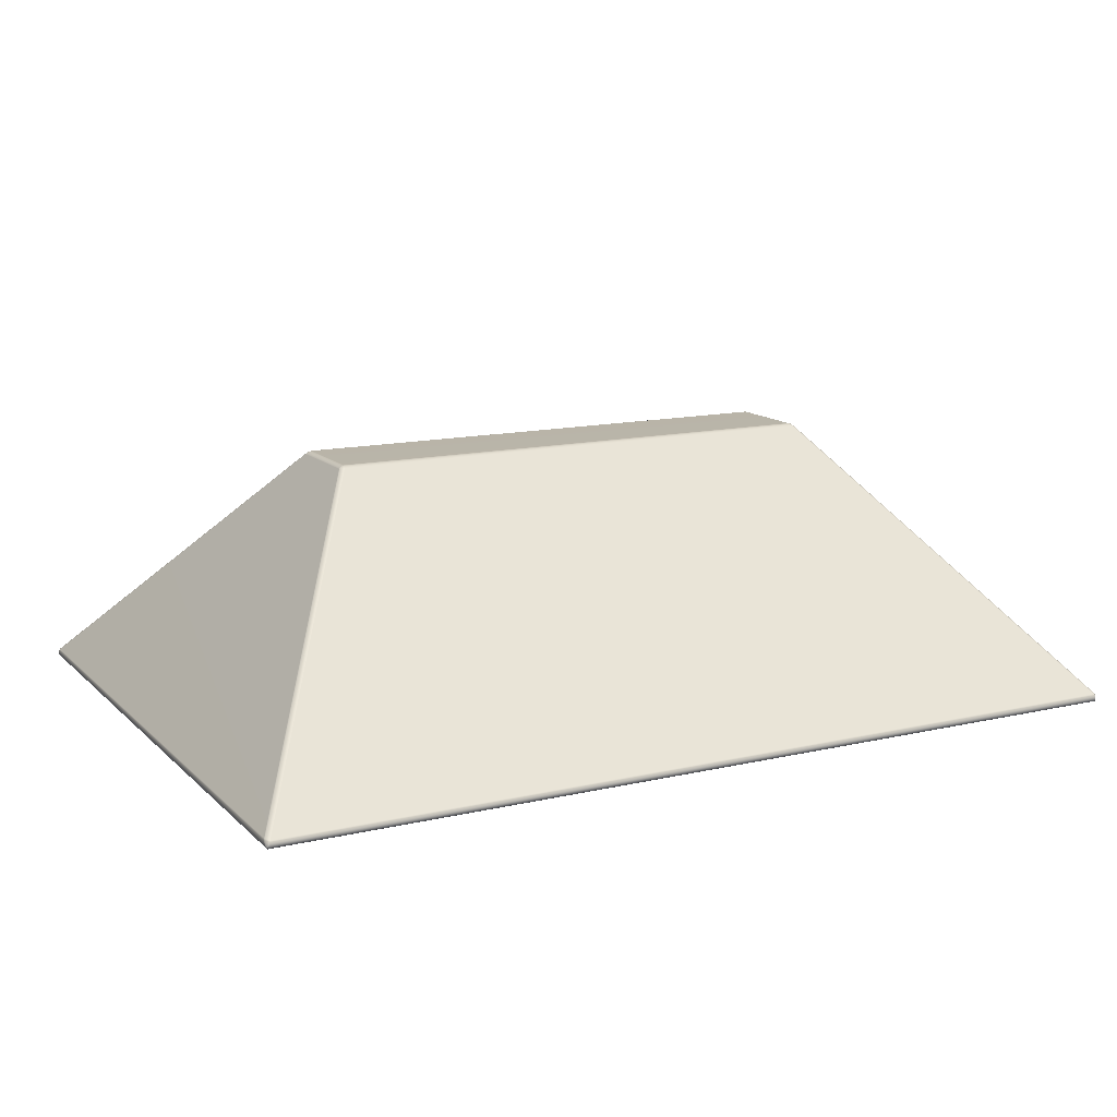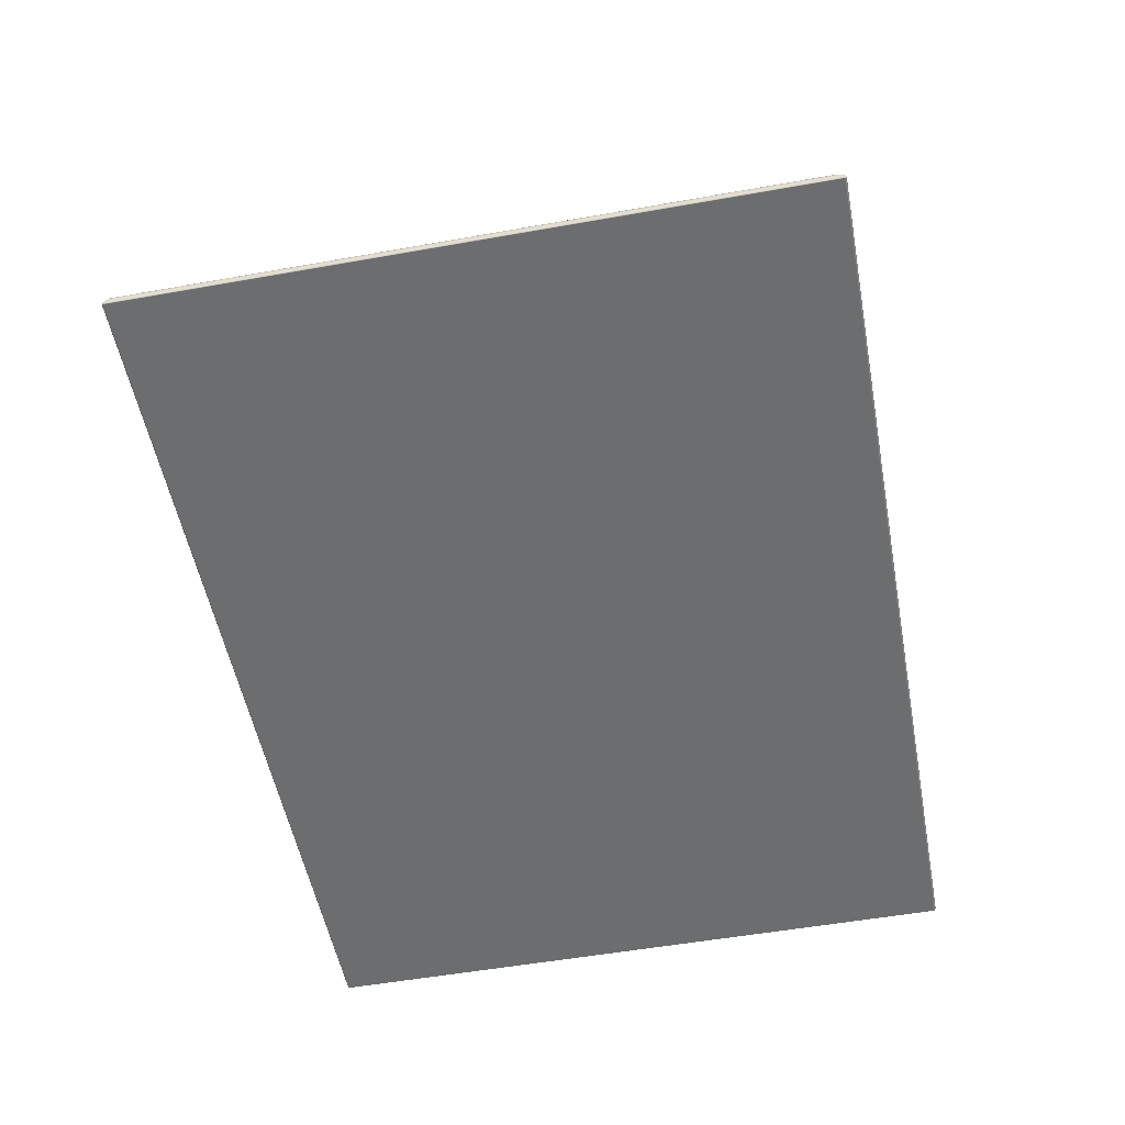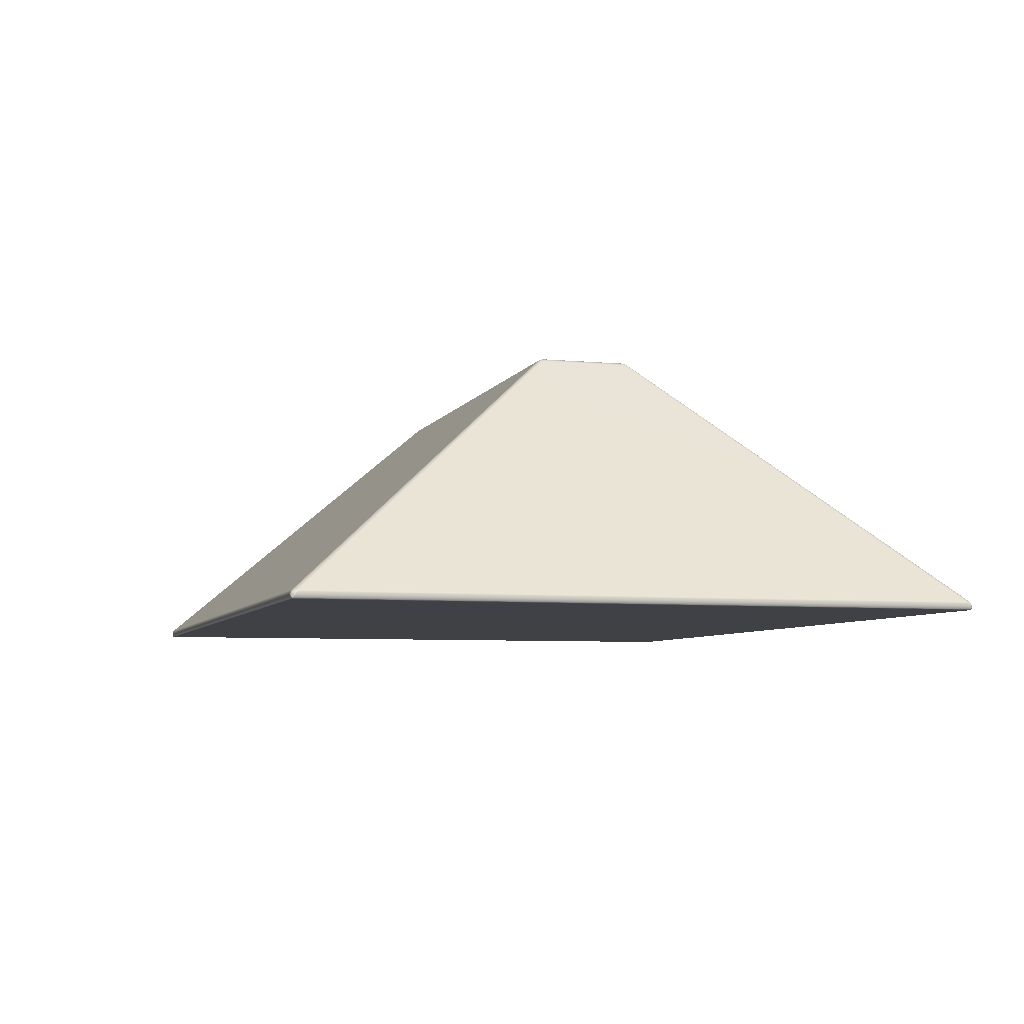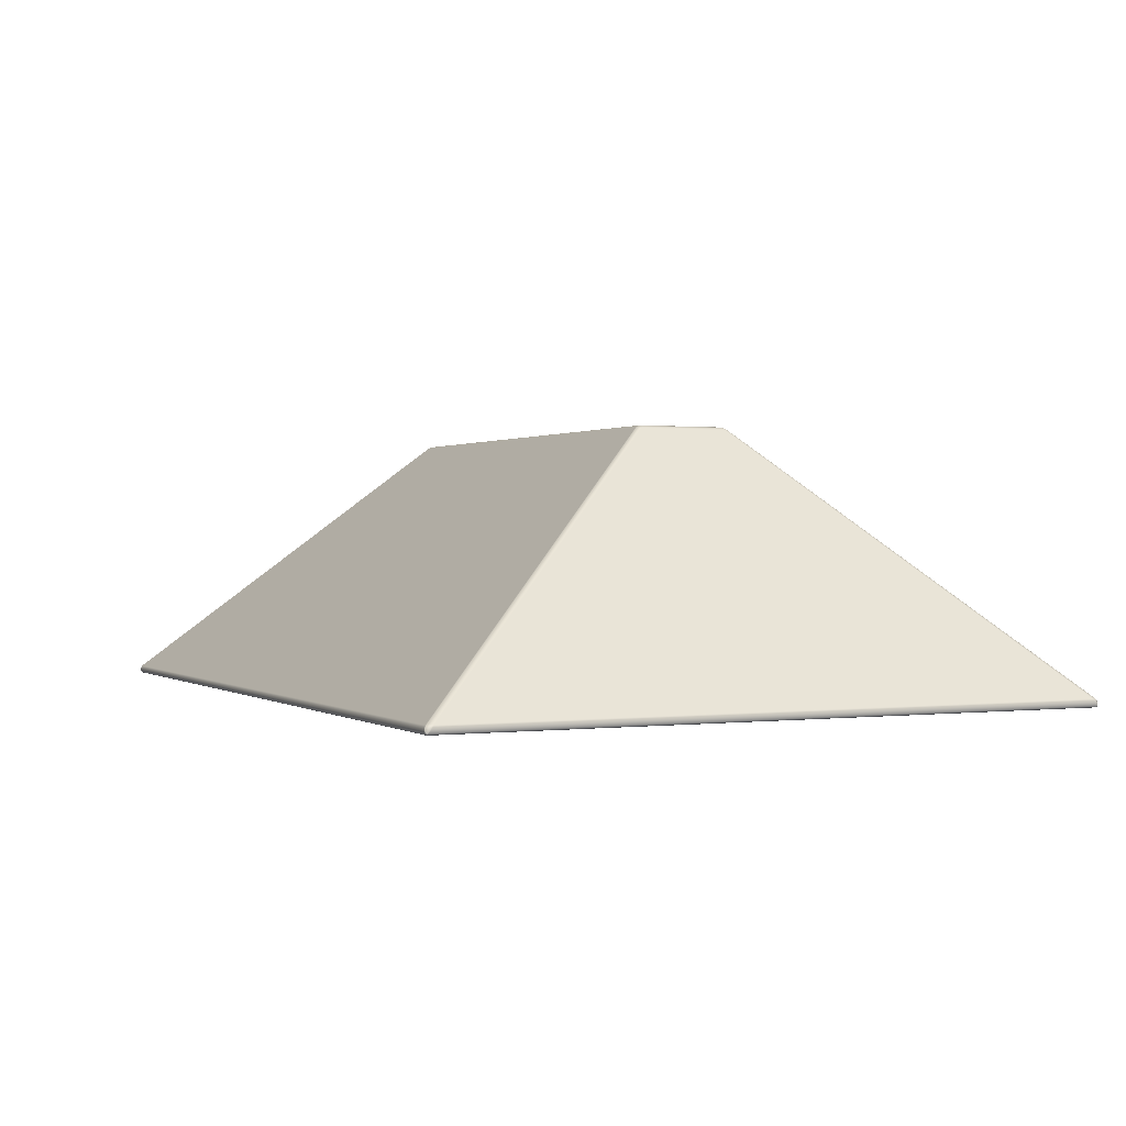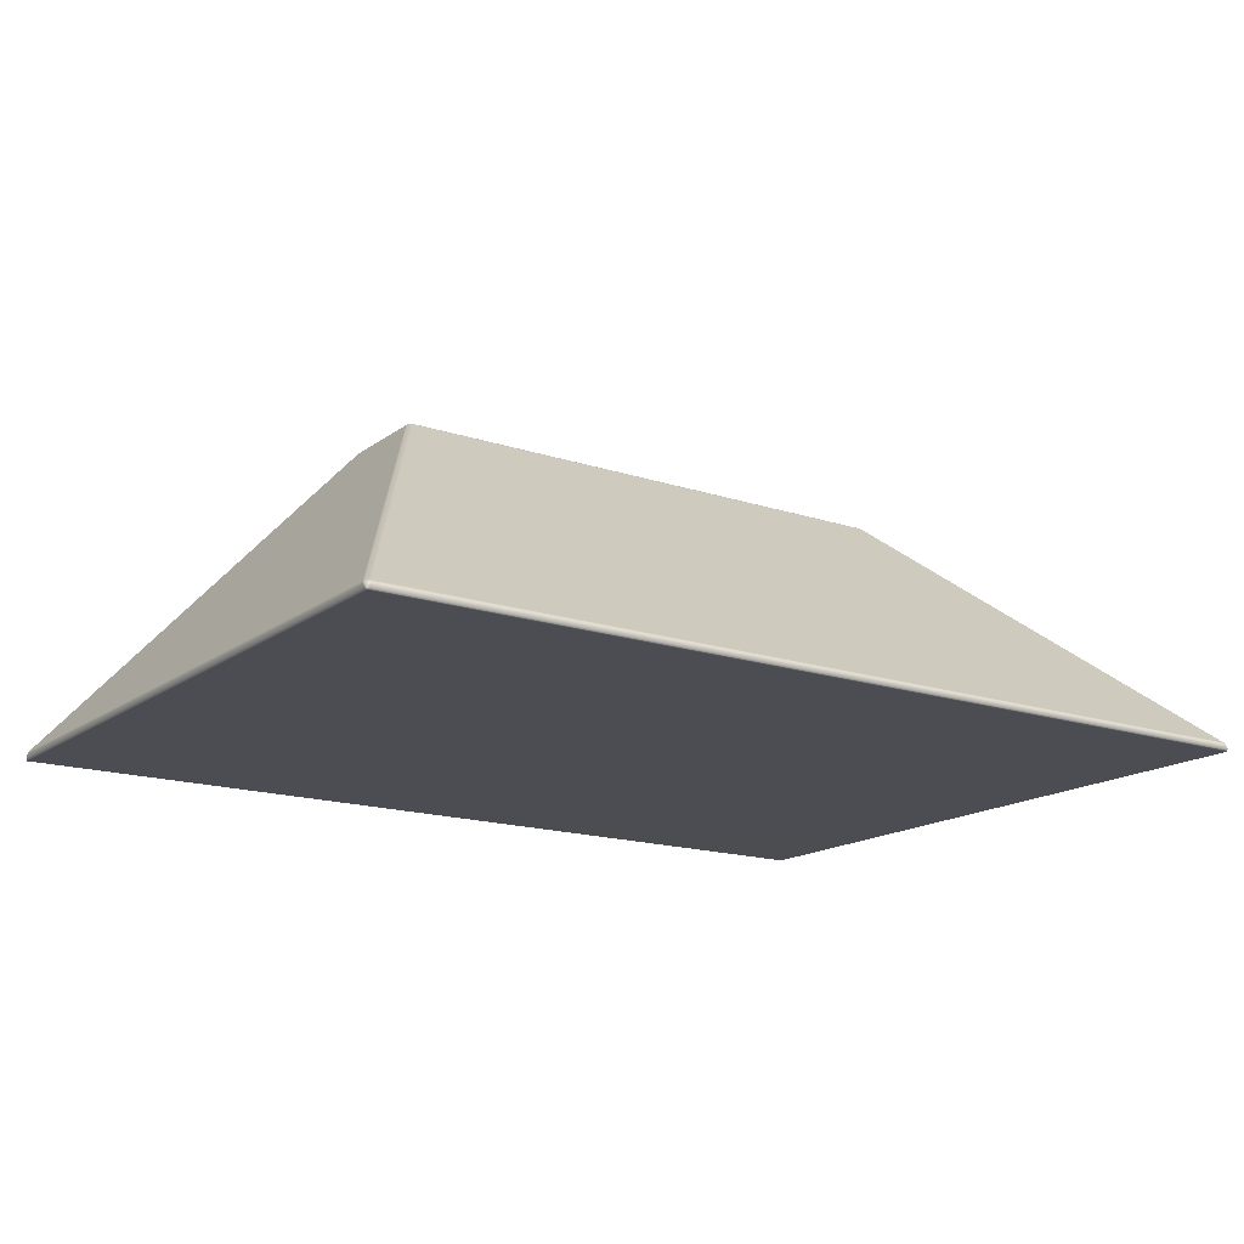
<metadata>
{"format":"obj","ext":"obj","renderer":"f3d","projection":"perspective","resolution":1024,"background":"white","views":[{"elev":13.4,"azim":-27.7,"up":"+Y"},{"elev":-53.9,"azim":-79.3,"up":"+Y"},{"elev":-5.9,"azim":73.6,"up":"+Y"},{"elev":0.6,"azim":64.6,"up":"+Y"},{"elev":-16.3,"azim":-34.5,"up":"+Y"}]}
</metadata>
<code>
g default
v -196.7 -96.5 143.5
v -196.8 -97.85 144.2
v -196.4 -98.87 144.9
v -196 -97.88 145.4
v -195.6 -96.59 145.3
v -196.2 -96.39 144.5
v -196.4 -97.42 144.8
v 196.3 -98.82 145.2
v 196.8 -97.82 144.4
v 196.7 -96.47 143.5
v 196.1 -96.3 144.5
v 195.5 -96.45 145.2
v 195.9 -97.75 145.6
v 196.4 -97.33 145
v -112.7 14.27 19.01
v -113.7 13.92 19.11
v -114.4 13.41 19.58
v -113.9 13.43 20.4
v -113.1 13.57 20.82
v -112.8 14.02 19.98
v -113.5 13.83 19.85
v 114.4 13.43 19.54
v 113.7 13.94 19.07
v 112.7 14.3 18.97
v 112.8 14.07 19.9
v 113.1 13.63 20.72
v 114 13.48 20.32
v 113.5 13.86 19.78
v -113.1 13.55 -20.82
v -114 13.4 -20.39
v -114.4 13.37 -19.56
v -113.7 13.9 -19.1
v -112.8 14.26 -19
v -112.8 14.01 -19.98
v -113.5 13.8 -19.84
v 114.5 13.36 -19.58
v 114 13.39 -20.41
v 113.1 13.55 -20.84
v 112.8 13.99 -20.02
v 112.8 14.24 -19.06
v 113.7 13.88 -19.13
v 113.5 13.79 -19.88
v -196.3 -98.82 -145.2
v -196.8 -97.82 -144.4
v -196.7 -96.47 -143.5
v -196.1 -96.3 -144.5
v -195.5 -96.45 -145.2
v -195.9 -97.75 -145.6
v -196.4 -97.33 -145
v 196.7 -96.5 -143.5
v 196.8 -97.85 -144.2
v 196.4 -98.87 -144.9
v 196 -97.88 -145.4
v 195.6 -96.59 -145.3
v 196.2 -96.39 -144.5
v 196.4 -97.42 -144.8
v -196.8 -96.57 142.9
v -196.4 -95.85 143
v -196.9 -97.99 143.9
v -196.8 -97.19 143.9
v -196.5 -99.14 144.6
v -196.6 -98.42 144.6
v -196.1 -99.15 145.2
v -195.7 -98.04 145.6
v -196.2 -98.44 145.2
v -195.3 -96.69 145.5
v -195.8 -97.24 145.4
v -195.4 -96 145
v -196 -95.85 144.1
v -195.9 -96.47 144.9
v -196.5 -96.42 144
v -196.6 -97.63 144.6
v -196.3 -96.97 144.7
v -196.2 -97.64 145.1
v 196.5 -99.12 144.8
v 196.1 -99.09 145.5
v 196.9 -97.98 144
v 196.6 -98.39 144.8
v 196.8 -96.55 143
v 196.8 -97.16 144
v 196.4 -95.81 143
v 195.9 -95.75 144.1
v 196.4 -96.36 144
v 195.2 -95.85 144.8
v 195.8 -96.35 144.9
v 195.1 -96.53 145.5
v 195.6 -97.89 146
v 195.7 -97.1 145.5
v 196.1 -98.34 145.5
v 196.6 -97.57 144.8
v 196.2 -97.54 145.3
v 196.3 -96.88 144.8
v -112.8 14.34 18.53
v -112.2 14.38 19.03
v -113.7 13.95 18.69
v -113.2 14.12 19.02
v -114.5 13.42 19.13
v -114.1 13.68 19.31
v -114.7 13.13 19.86
v -114.1 13.18 20.68
v -114.2 13.41 20.02
v -113.3 13.3 21.17
v -113.5 13.49 20.66
v -112.6 13.64 20.9
v -112.3 14.09 20.02
v -112.9 13.81 20.42
v -112.7 14.17 19.5
v -113.6 13.88 19.53
v -113.2 13.92 19.92
v -113.7 13.67 20.09
v 114.5 13.43 19.1
v 114.7 13.15 19.82
v 113.7 13.96 18.67
v 114.1 13.7 19.27
v 112.8 14.35 18.51
v 113.2 14.14 18.98
v 112.3 14.41 18.98
v 112.4 14.15 19.94
v 112.7 14.2 19.44
v 112.7 13.71 20.79
v 112.9 13.87 20.33
v 113.3 13.37 21.06
v 114.2 13.23 20.6
v 113.6 13.55 20.57
v 114.2 13.45 19.96
v 113.6 13.91 19.48
v 113.7 13.71 20.02
v 113.2 13.96 19.84
v -113.3 13.29 -21.17
v -112.6 13.63 -20.9
v -114.2 13.15 -20.67
v -113.6 13.47 -20.65
v -114.7 13.08 -19.85
v -114.3 13.38 -20.01
v -114.5 13.37 -19.1
v -113.8 13.92 -18.67
v -114.1 13.65 -19.29
v -112.8 14.32 -18.52
v -113.2 14.1 -19.01
v -112.3 14.37 -19.02
v -112.3 14.09 -20.02
v -112.7 14.16 -19.5
v -112.9 13.8 -20.42
v -113.7 13.64 -20.09
v -113.2 13.9 -19.91
v -113.6 13.85 -19.52
v 114.7 13.08 -19.86
v 114.6 13.36 -19.13
v 114.2 13.15 -20.68
v 114.3 13.37 -20.03
v 113.3 13.28 -21.18
v 113.6 13.46 -20.67
v 112.7 13.62 -20.92
v 112.4 14.08 -20.06
v 112.9 13.79 -20.45
v 112.3 14.36 -19.08
v 112.8 14.14 -19.55
v 112.8 14.31 -18.58
v 113.8 13.91 -18.71
v 113.3 14.08 -19.06
v 114.1 13.64 -19.32
v 113.8 13.63 -20.11
v 113.6 13.84 -19.56
v 113.2 13.89 -19.95
v -196.5 -99.12 -144.8
v -196.1 -99.09 -145.5
v -196.9 -97.98 -144
v -196.6 -98.39 -144.8
v -196.8 -96.55 -143
v -196.8 -97.16 -144
v -196.4 -95.81 -143
v -195.9 -95.75 -144.1
v -196.4 -96.36 -144
v -195.2 -95.85 -144.8
v -195.8 -96.35 -144.9
v -195.1 -96.53 -145.5
v -195.6 -97.89 -146
v -195.7 -97.1 -145.5
v -196.1 -98.34 -145.5
v -196.6 -97.57 -144.8
v -196.2 -97.54 -145.3
v -196.3 -96.88 -144.8
v 196.8 -96.57 -142.9
v 196.4 -95.85 -143
v 196.9 -97.99 -143.9
v 196.8 -97.19 -143.9
v 196.5 -99.14 -144.6
v 196.6 -98.42 -144.6
v 196.1 -99.15 -145.2
v 195.7 -98.04 -145.6
v 196.2 -98.44 -145.2
v 195.3 -96.69 -145.5
v 195.8 -97.24 -145.4
v 195.4 -96 -145
v 196 -95.85 -144.1
v 195.9 -96.47 -144.9
v 196.5 -96.42 -144
v 196.6 -97.63 -144.6
v 196.3 -96.97 -144.7
v 196.2 -97.64 -145.1
v -196.6 -95.86 142.4
v -196.9 -97.29 143.4
v -196.7 -98.62 144.3
v -196.2 -99.47 144.9
v -196 -98.65 145.4
v -195.5 -97.37 145.6
v -195 -96.07 145.2
v -195.7 -95.91 144.6
v -196.2 -95.84 143.6
v -196.6 -97.05 144.3
v -196.4 -98.09 144.9
v -196.1 -97.07 145.1
v 196.2 -99.44 145.1
v 196.7 -98.61 144.4
v 196.9 -97.28 143.5
v 196.6 -95.84 142.4
v 196.2 -95.77 143.6
v 195.6 -95.79 144.5
v 194.8 -95.91 145.1
v 195.4 -97.2 145.8
v 195.8 -98.54 145.8
v 196.4 -98.02 145.1
v 196.6 -96.99 144.4
v 196 -96.96 145.2
v -112.3 14.46 18.52
v -113.3 14.17 18.58
v -114.1 13.7 18.88
v -114.8 13.11 19.4
v -114.5 13.15 20.3
v -113.8 13.24 20.97
v -112.8 13.36 21.28
v -112.5 13.88 20.48
v -112.3 14.26 19.53
v -113.2 14.05 19.48
v -113.9 13.66 19.74
v -113.3 13.73 20.31
v 114.8 13.12 19.38
v 114.1 13.71 18.86
v 113.3 14.18 18.56
v 112.3 14.47 18.49
v 112.3 14.3 19.46
v 112.5 13.95 20.38
v 112.9 13.44 21.17
v 113.8 13.3 20.88
v 114.5 13.18 20.24
v 113.9 13.69 19.68
v 113.2 14.08 19.42
v 113.4 13.78 20.22
v -112.8 13.35 -21.28
v -113.8 13.21 -20.97
v -114.5 13.11 -20.29
v -114.8 13.05 -19.38
v -114.2 13.66 -18.86
v -113.3 14.14 -18.57
v -112.3 14.45 -18.52
v -112.3 14.25 -19.53
v -112.5 13.88 -20.48
v -113.4 13.71 -20.3
v -114 13.63 -19.73
v -113.2 14.03 -19.47
v 114.9 13.05 -19.39
v 114.5 13.1 -20.3
v 113.8 13.21 -20.97
v 112.8 13.35 -21.29
v 112.5 13.87 -20.51
v 112.3 14.24 -19.58
v 112.3 14.44 -18.58
v 113.3 14.13 -18.61
v 114.2 13.65 -18.89
v 114 13.62 -19.75
v 113.4 13.7 -20.33
v 113.2 14.01 -19.51
v -196.2 -99.44 -145.1
v -196.7 -98.61 -144.4
v -196.9 -97.28 -143.5
v -196.6 -95.84 -142.4
v -196.2 -95.77 -143.6
v -195.6 -95.79 -144.5
v -194.8 -95.91 -145.1
v -195.4 -97.2 -145.8
v -195.8 -98.54 -145.8
v -196.4 -98.02 -145.1
v -196.6 -96.99 -144.4
v -196 -96.96 -145.2
v 196.6 -95.86 -142.4
v 196.9 -97.29 -143.4
v 196.7 -98.62 -144.3
v 196.2 -99.47 -144.9
v 196 -98.65 -145.4
v 195.5 -97.37 -145.6
v 195 -96.07 -145.2
v 195.7 -95.91 -144.6
v 196.2 -95.84 -143.6
v 196.6 -97.05 -144.3
v 196.4 -98.09 -144.9
v 196.1 -97.07 -145.1
g BigRoof
f 204 61 165 273
f 165 61 203 274
f 203 59 167 274
f 167 59 202 275
f 202 57 169 275
f 169 57 201 276
f 207 66 86 219
f 86 66 206 220
f 206 64 87 220
f 87 64 205 221
f 205 63 76 221
f 76 63 204 213
f 201 58 99 228
f 99 58 209 229
f 209 69 100 229
f 100 69 208 230
f 208 68 102 230
f 102 68 207 231
f 216 79 183 285
f 183 79 215 286
f 215 77 185 286
f 185 77 214 287
f 214 75 187 287
f 187 75 213 288
f 213 204 273 288
f 219 84 122 243
f 122 84 218 244
f 218 82 123 244
f 123 82 217 245
f 217 81 112 245
f 112 81 216 237
f 201 228 252 276
f 228 97 135 252
f 135 97 227 253
f 227 95 136 253
f 136 95 226 254
f 226 93 138 254
f 138 93 225 255
f 225 94 117 240
f 117 94 233 241
f 233 105 118 241
f 118 105 232 242
f 232 104 120 242
f 120 104 231 243
f 219 243 231 207
f 240 115 158 267
f 158 115 239 268
f 239 113 159 268
f 159 113 238 269
f 238 111 148 269
f 148 111 237 261
f 252 133 171 276
f 171 133 251 277
f 251 131 172 277
f 172 131 250 278
f 250 129 174 278
f 174 129 249 279
f 249 130 153 264
f 153 130 257 265
f 257 141 154 265
f 154 141 256 266
f 256 140 156 266
f 156 140 255 267
f 240 267 255 225
f 264 151 194 291
f 194 151 263 292
f 263 149 195 292
f 195 149 262 293
f 262 147 184 293
f 184 147 261 285
f 261 237 216 285
f 273 166 189 288
f 189 166 281 289
f 281 177 190 289
f 190 177 280 290
f 280 176 192 290
f 192 176 279 291
f 264 291 279 249
f 58 201 57 1
f 1 57 202 60
f 60 202 59 2
f 2 59 203 62
f 62 203 61 3
f 61 204 63 3
f 3 63 205 65
f 65 205 64 4
f 4 64 206 67
f 67 206 66 5
f 66 207 68 5
f 5 68 208 70
f 70 208 69 6
f 6 69 209 71
f 71 209 58 1
f 6 71 210 73
f 71 1 60 210
f 210 60 2 72
f 73 210 72 7
f 2 62 211 72
f 62 3 65 211
f 211 65 4 74
f 72 211 74 7
f 4 67 212 74
f 67 5 70 212
f 212 70 6 73
f 74 212 73 7
f 76 213 75 8
f 8 75 214 78
f 78 214 77 9
f 9 77 215 80
f 80 215 79 10
f 79 216 81 10
f 10 81 217 83
f 83 217 82 11
f 11 82 218 85
f 85 218 84 12
f 84 219 86 12
f 12 86 220 88
f 88 220 87 13
f 13 87 221 89
f 89 221 76 8
f 13 89 222 91
f 89 8 78 222
f 222 78 9 90
f 91 222 90 14
f 9 80 223 90
f 80 10 83 223
f 223 83 11 92
f 90 223 92 14
f 11 85 224 92
f 85 12 88 224
f 224 88 13 91
f 92 224 91 14
f 94 225 93 15
f 15 93 226 96
f 96 226 95 16
f 16 95 227 98
f 98 227 97 17
f 97 228 99 17
f 17 99 229 101
f 101 229 100 18
f 18 100 230 103
f 103 230 102 19
f 102 231 104 19
f 19 104 232 106
f 106 232 105 20
f 20 105 233 107
f 107 233 94 15
f 20 107 234 109
f 107 15 96 234
f 234 96 16 108
f 109 234 108 21
f 16 98 235 108
f 98 17 101 235
f 235 101 18 110
f 108 235 110 21
f 18 103 236 110
f 103 19 106 236
f 236 106 20 109
f 110 236 109 21
f 112 237 111 22
f 22 111 238 114
f 114 238 113 23
f 23 113 239 116
f 116 239 115 24
f 115 240 117 24
f 24 117 241 119
f 119 241 118 25
f 25 118 242 121
f 121 242 120 26
f 120 243 122 26
f 26 122 244 124
f 124 244 123 27
f 27 123 245 125
f 125 245 112 22
f 27 125 246 127
f 125 22 114 246
f 246 114 23 126
f 127 246 126 28
f 23 116 247 126
f 116 24 119 247
f 247 119 25 128
f 126 247 128 28
f 25 121 248 128
f 121 26 124 248
f 248 124 27 127
f 128 248 127 28
f 130 249 129 29
f 29 129 250 132
f 132 250 131 30
f 30 131 251 134
f 134 251 133 31
f 133 252 135 31
f 31 135 253 137
f 137 253 136 32
f 32 136 254 139
f 139 254 138 33
f 138 255 140 33
f 33 140 256 142
f 142 256 141 34
f 34 141 257 143
f 143 257 130 29
f 34 143 258 145
f 143 29 132 258
f 258 132 30 144
f 145 258 144 35
f 30 134 259 144
f 134 31 137 259
f 259 137 32 146
f 144 259 146 35
f 32 139 260 146
f 139 33 142 260
f 260 142 34 145
f 146 260 145 35
f 148 261 147 36
f 36 147 262 150
f 150 262 149 37
f 37 149 263 152
f 152 263 151 38
f 151 264 153 38
f 38 153 265 155
f 155 265 154 39
f 39 154 266 157
f 157 266 156 40
f 156 267 158 40
f 40 158 268 160
f 160 268 159 41
f 41 159 269 161
f 161 269 148 36
f 41 161 270 163
f 161 36 150 270
f 270 150 37 162
f 163 270 162 42
f 37 152 271 162
f 152 38 155 271
f 271 155 39 164
f 162 271 164 42
f 39 157 272 164
f 157 40 160 272
f 272 160 41 163
f 164 272 163 42
f 166 273 165 43
f 43 165 274 168
f 168 274 167 44
f 44 167 275 170
f 170 275 169 45
f 169 276 171 45
f 45 171 277 173
f 173 277 172 46
f 46 172 278 175
f 175 278 174 47
f 174 279 176 47
f 47 176 280 178
f 178 280 177 48
f 48 177 281 179
f 179 281 166 43
f 48 179 282 181
f 179 43 168 282
f 282 168 44 180
f 181 282 180 49
f 44 170 283 180
f 170 45 173 283
f 283 173 46 182
f 180 283 182 49
f 46 175 284 182
f 175 47 178 284
f 284 178 48 181
f 182 284 181 49
f 184 285 183 50
f 50 183 286 186
f 186 286 185 51
f 51 185 287 188
f 188 287 187 52
f 187 288 189 52
f 52 189 289 191
f 191 289 190 53
f 53 190 290 193
f 193 290 192 54
f 192 291 194 54
f 54 194 292 196
f 196 292 195 55
f 55 195 293 197
f 197 293 184 50
f 55 197 294 199
f 197 50 186 294
f 294 186 51 198
f 199 294 198 56
f 51 188 295 198
f 188 52 191 295
f 295 191 53 200
f 198 295 200 56
f 53 193 296 200
f 193 54 196 296
f 296 196 55 199
f 200 296 199 56

</code>
